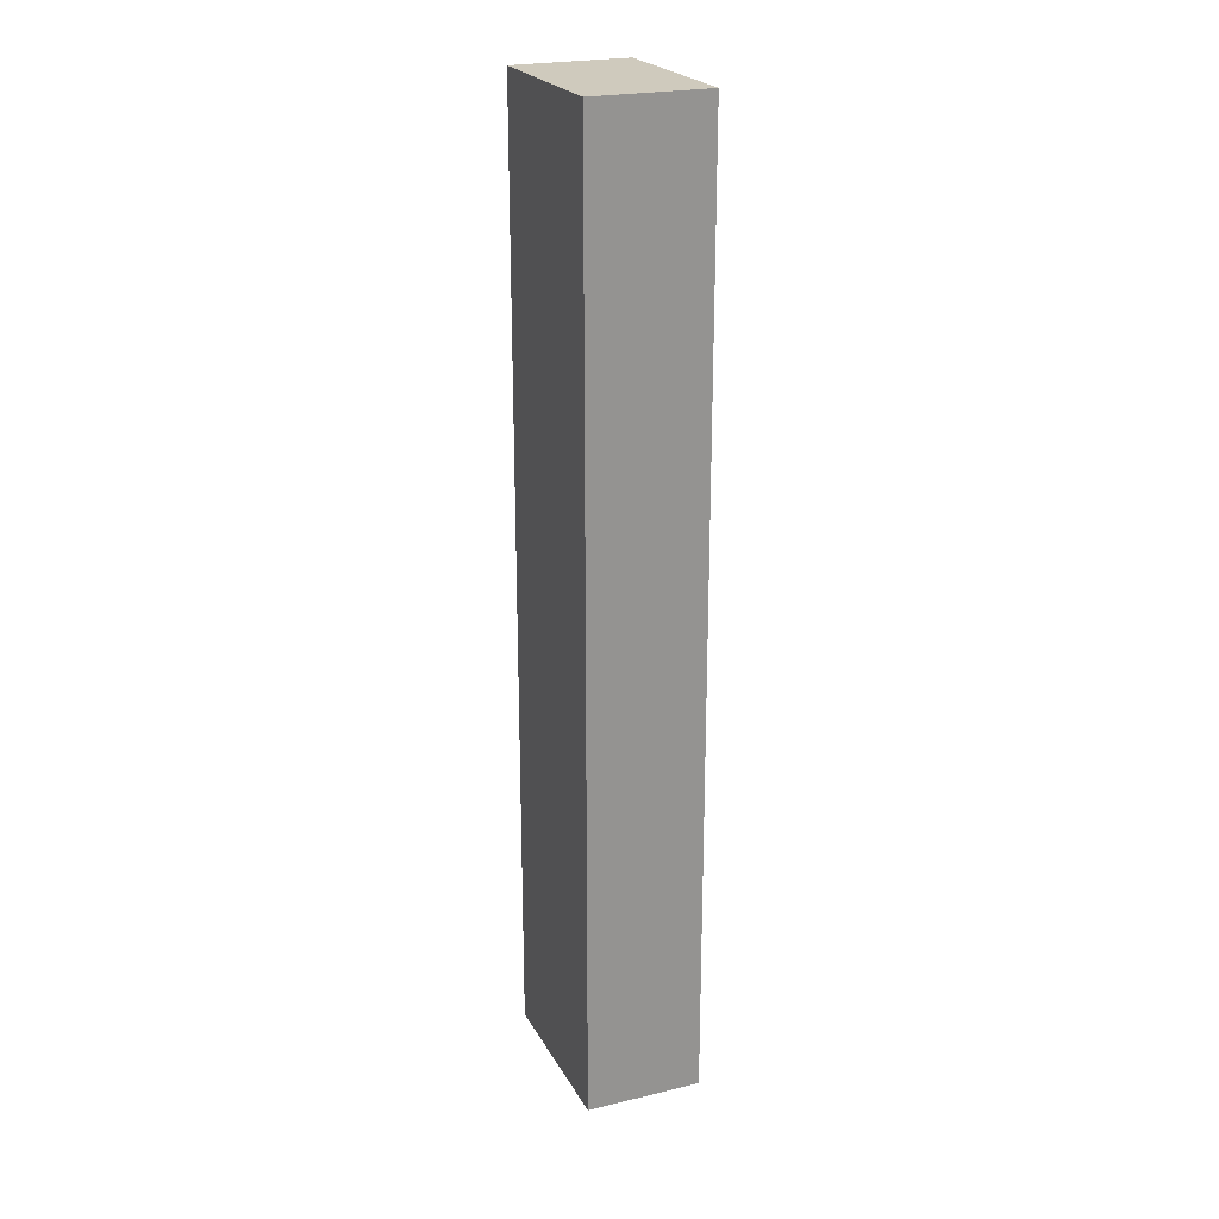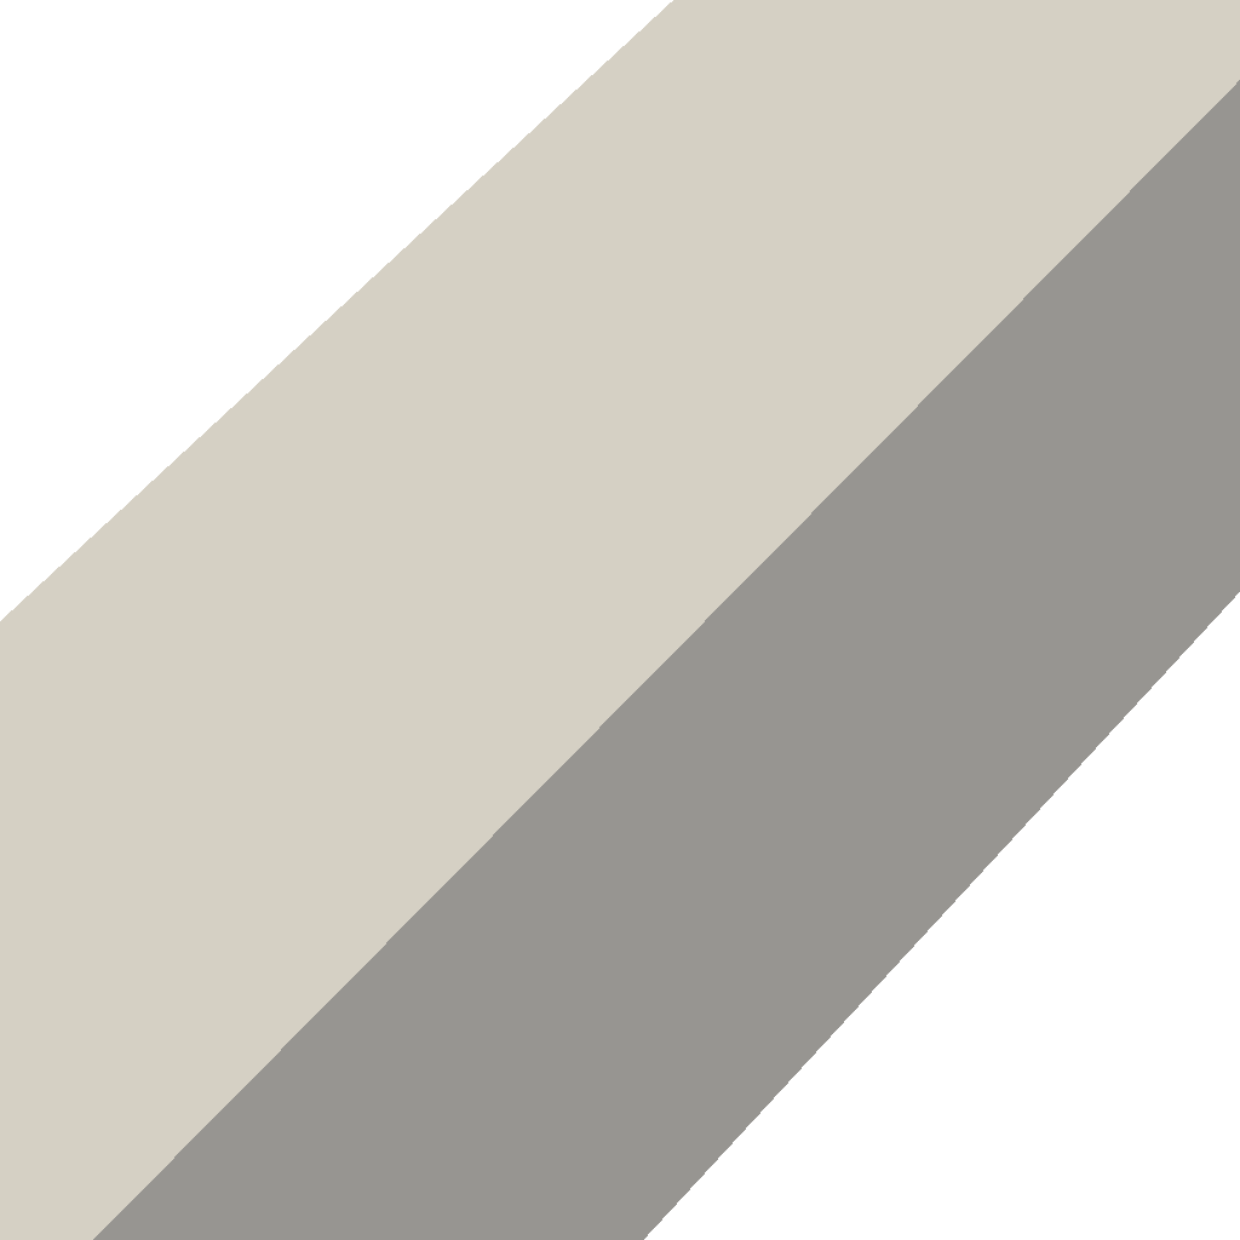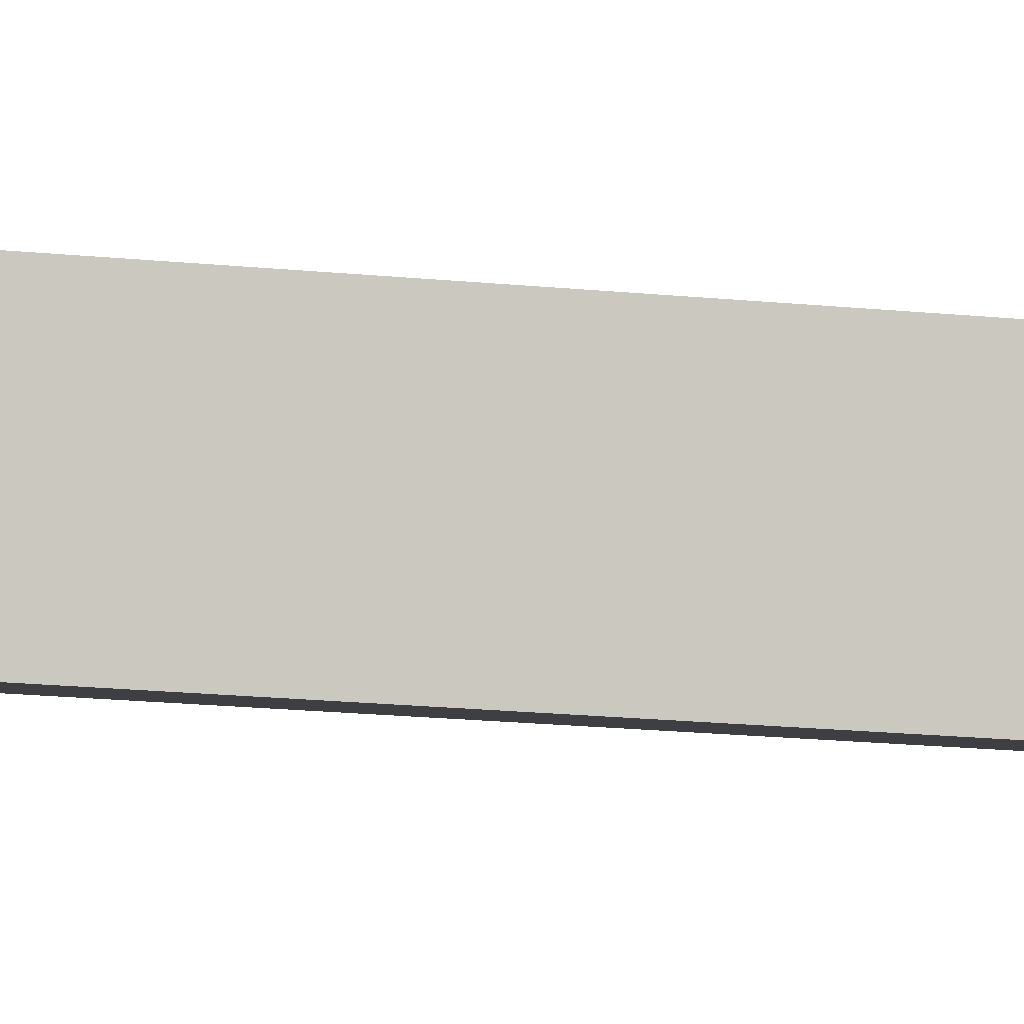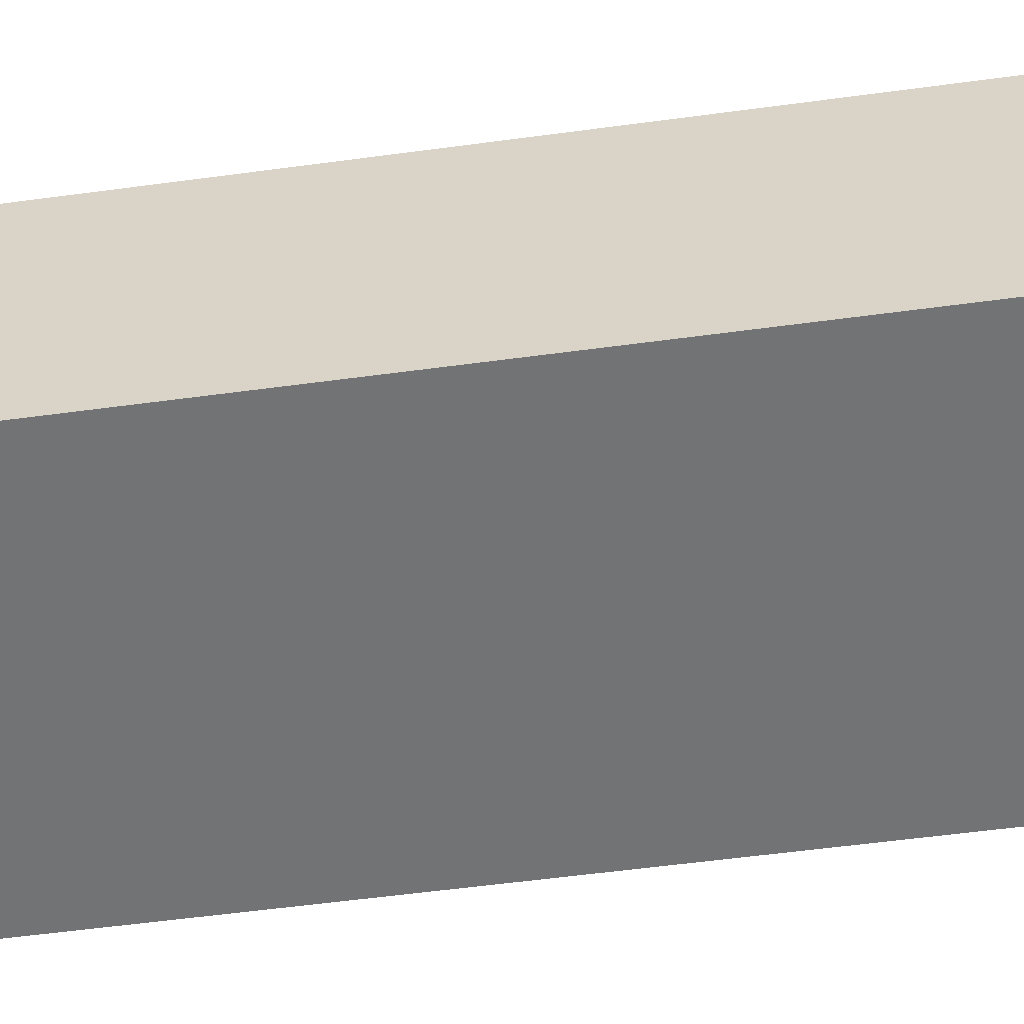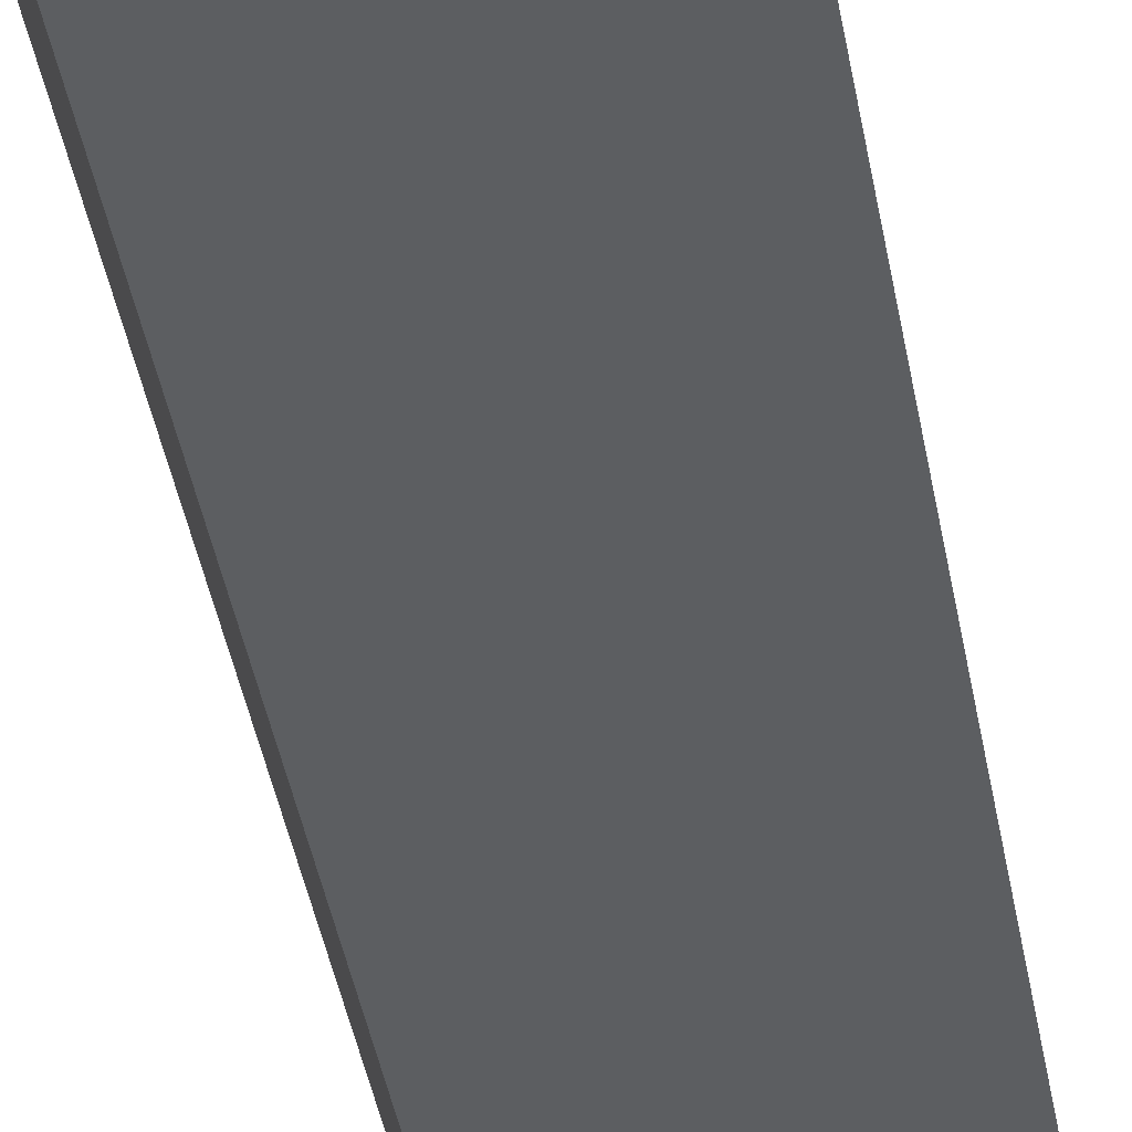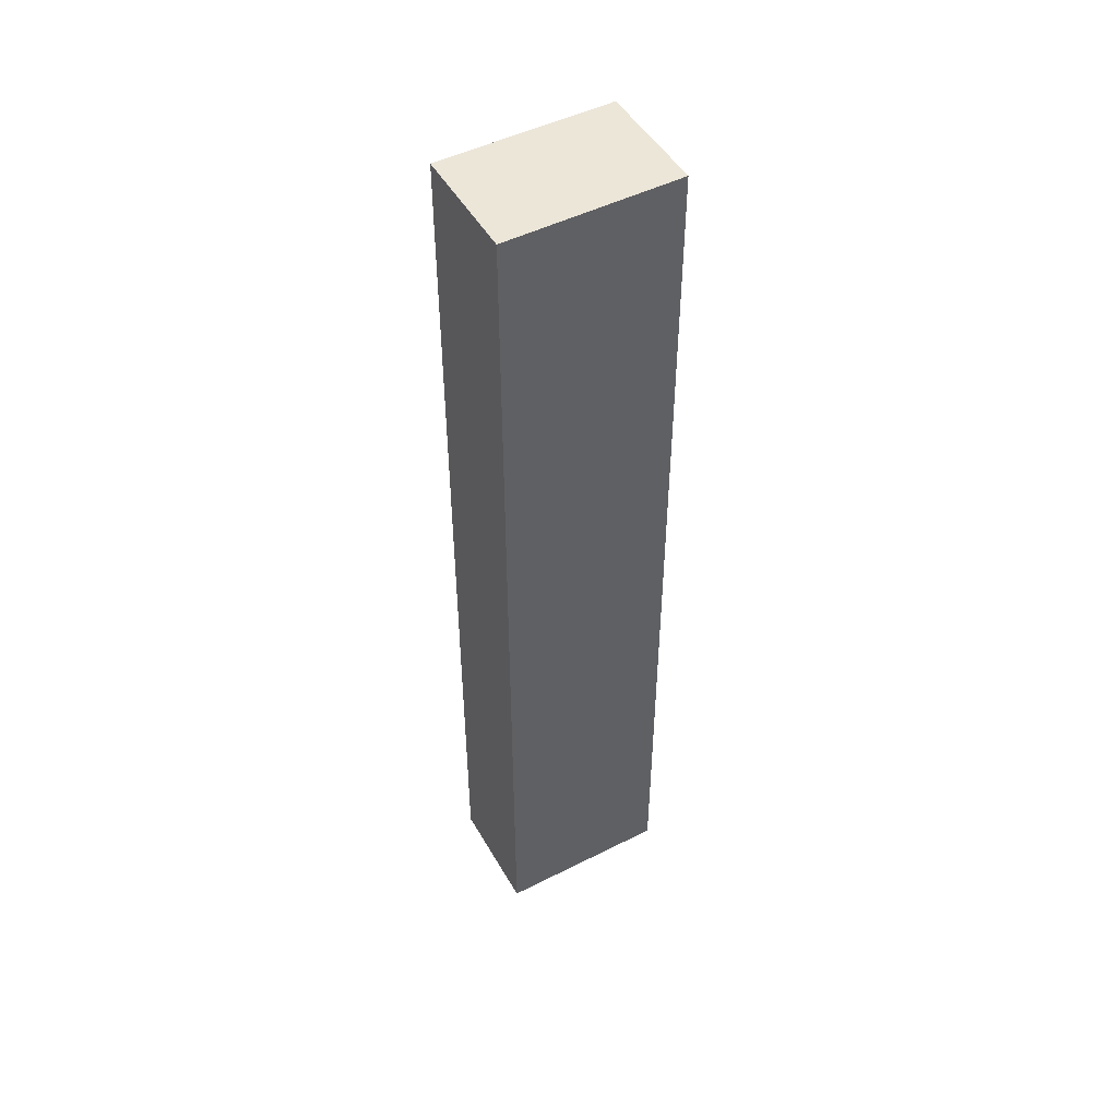
<metadata>
{"format":"obj","ext":"obj","renderer":"f3d","projection":"perspective","resolution":1024,"background":"white","views":[{"elev":23.1,"azim":-94.6,"up":"+Y"},{"elev":42.4,"azim":-146.0,"up":"+Z"},{"elev":-20.3,"azim":79.9,"up":"+Z"},{"elev":-38.6,"azim":-79.3,"up":"+Z"},{"elev":-37.7,"azim":-170.9,"up":"+Z"},{"elev":48.8,"azim":-11.4,"up":"+Y"}]}
</metadata>
<code>
v  0 4.999 3.061e-16
v  1.055 4.999 0.298
v  0.869 4.999 -0.279
v  0.182 4.999 0.581
v  0.869 1.708e-17 -0.279
v  0 0 0
v  0.182 -3.558e-17 0.581
v  1.055 -1.825e-17 0.298
g defaultobject
f 1 2 3
f 2 1 4
f 5 1 3
f 1 5 6
f 6 4 1
f 4 6 7
f 7 2 4
f 2 7 8
f 8 3 2
f 3 8 5
f 5 7 6
f 7 5 8

</code>
